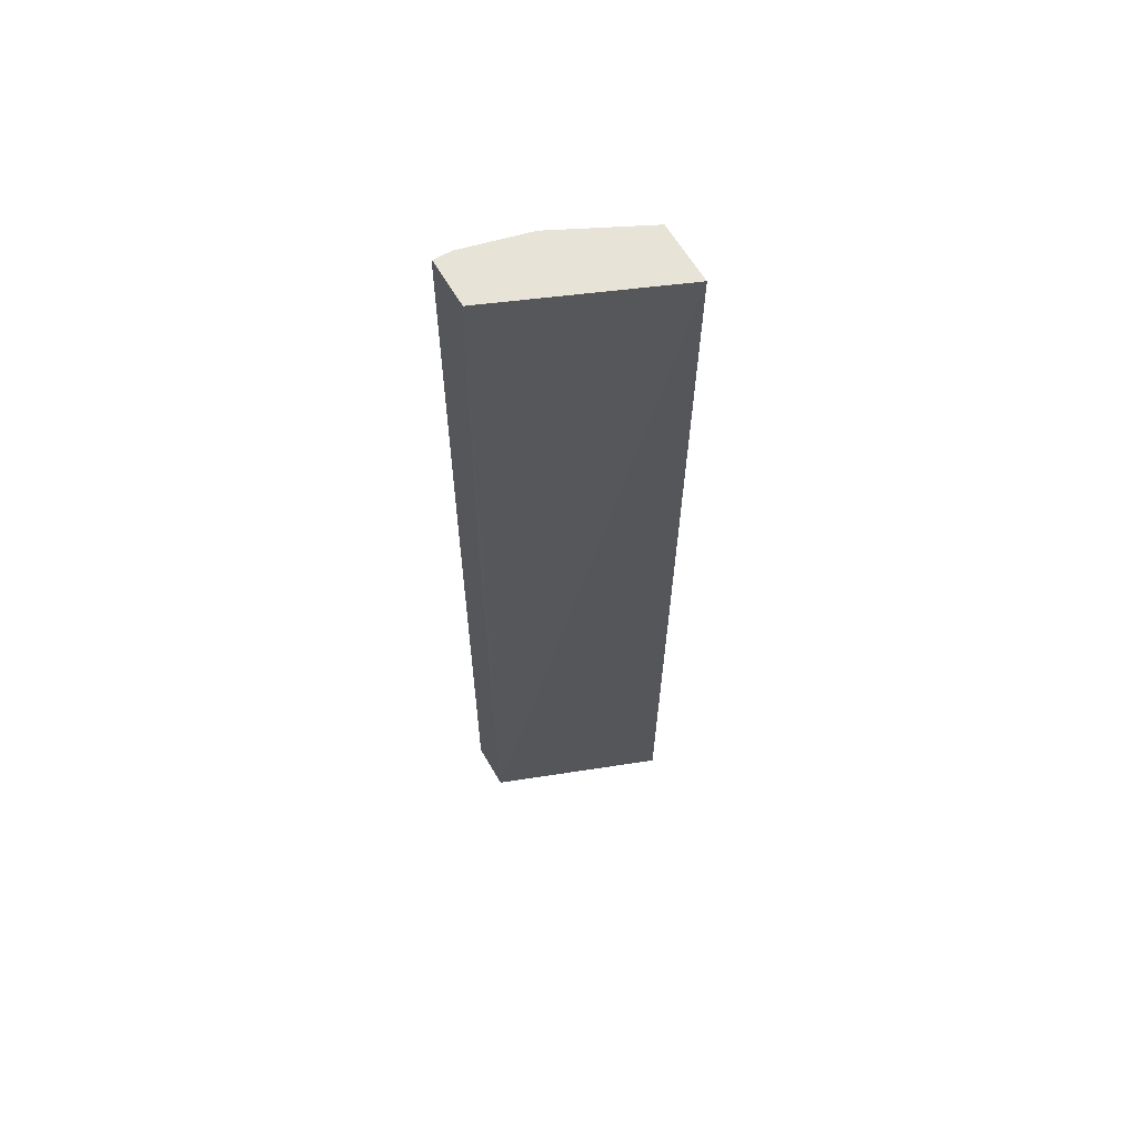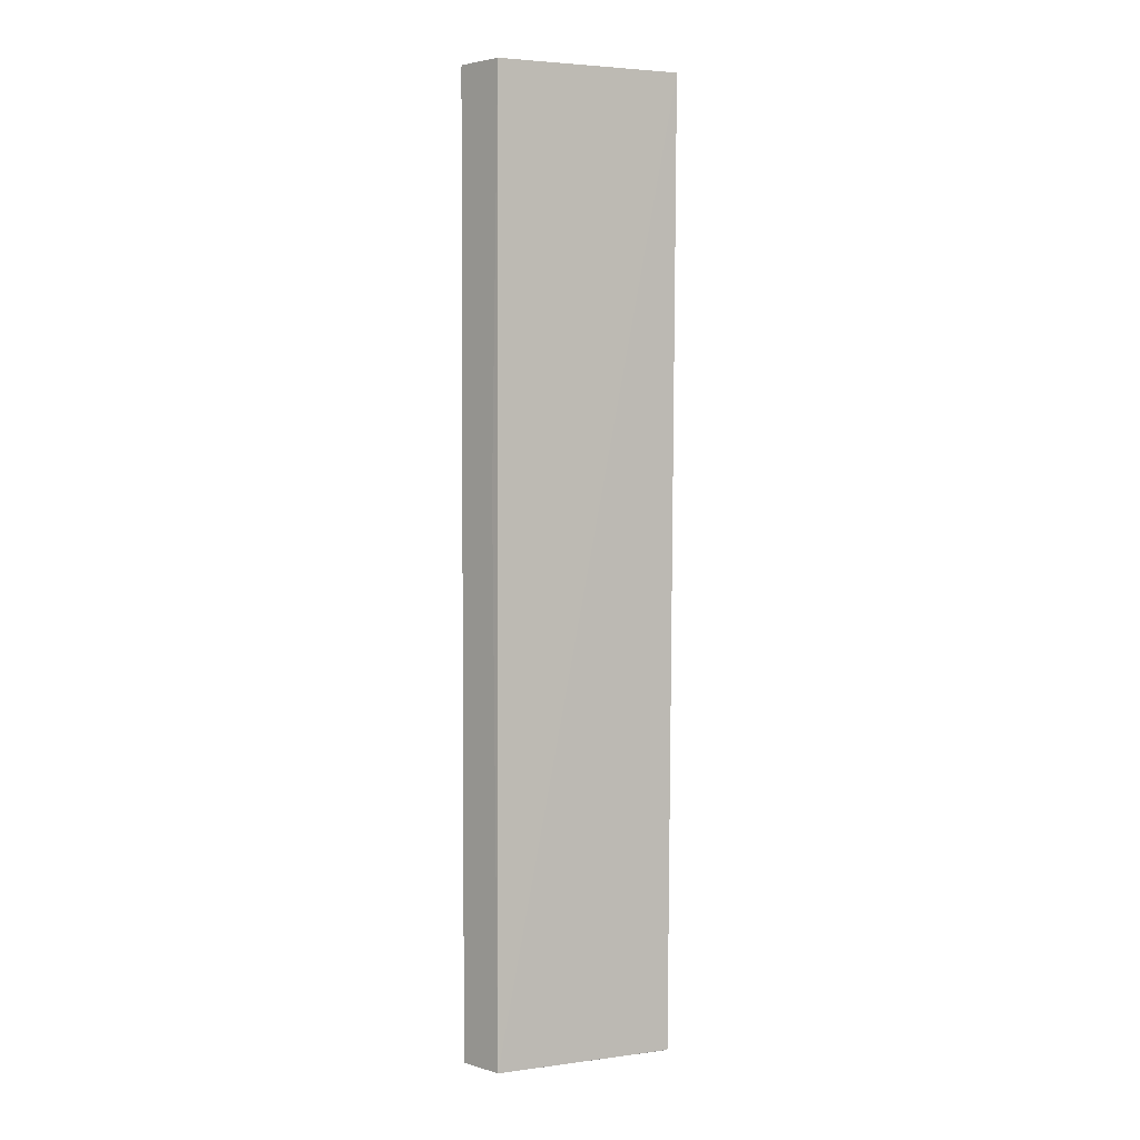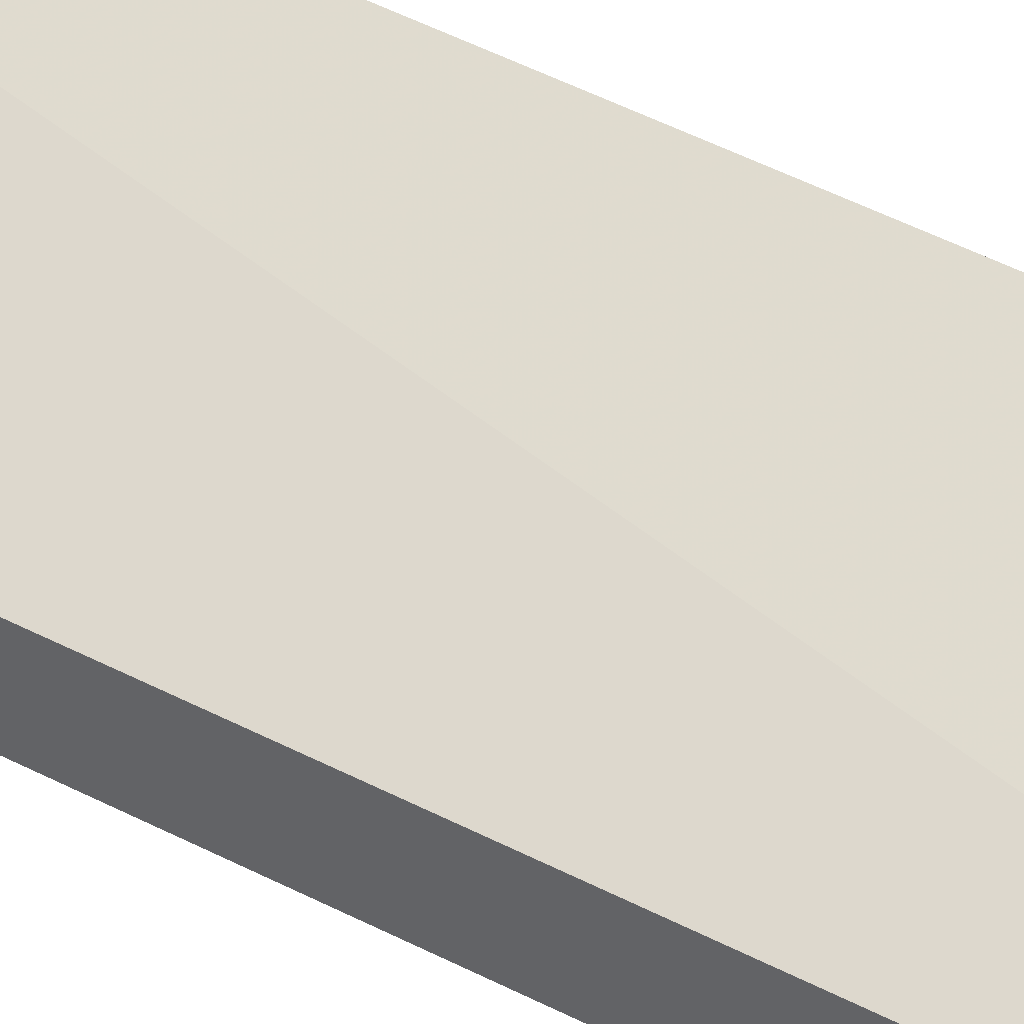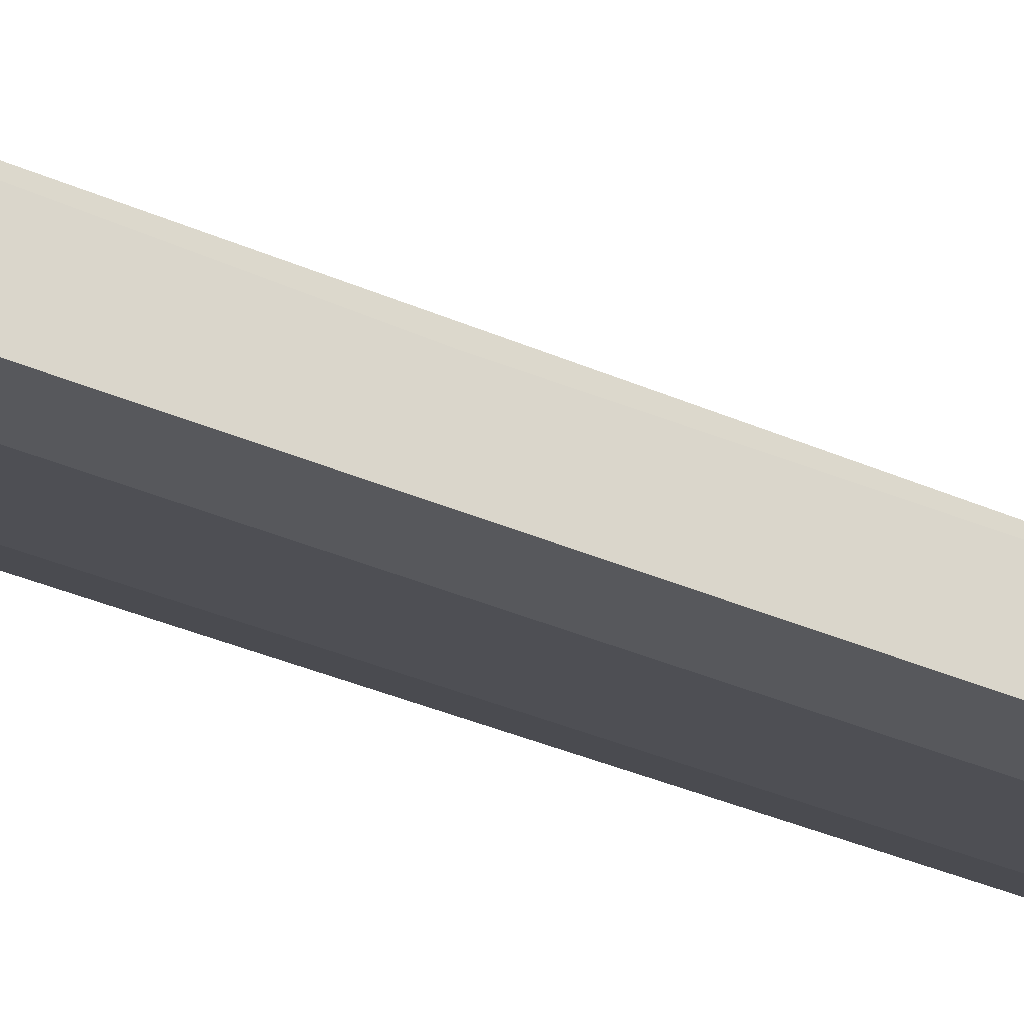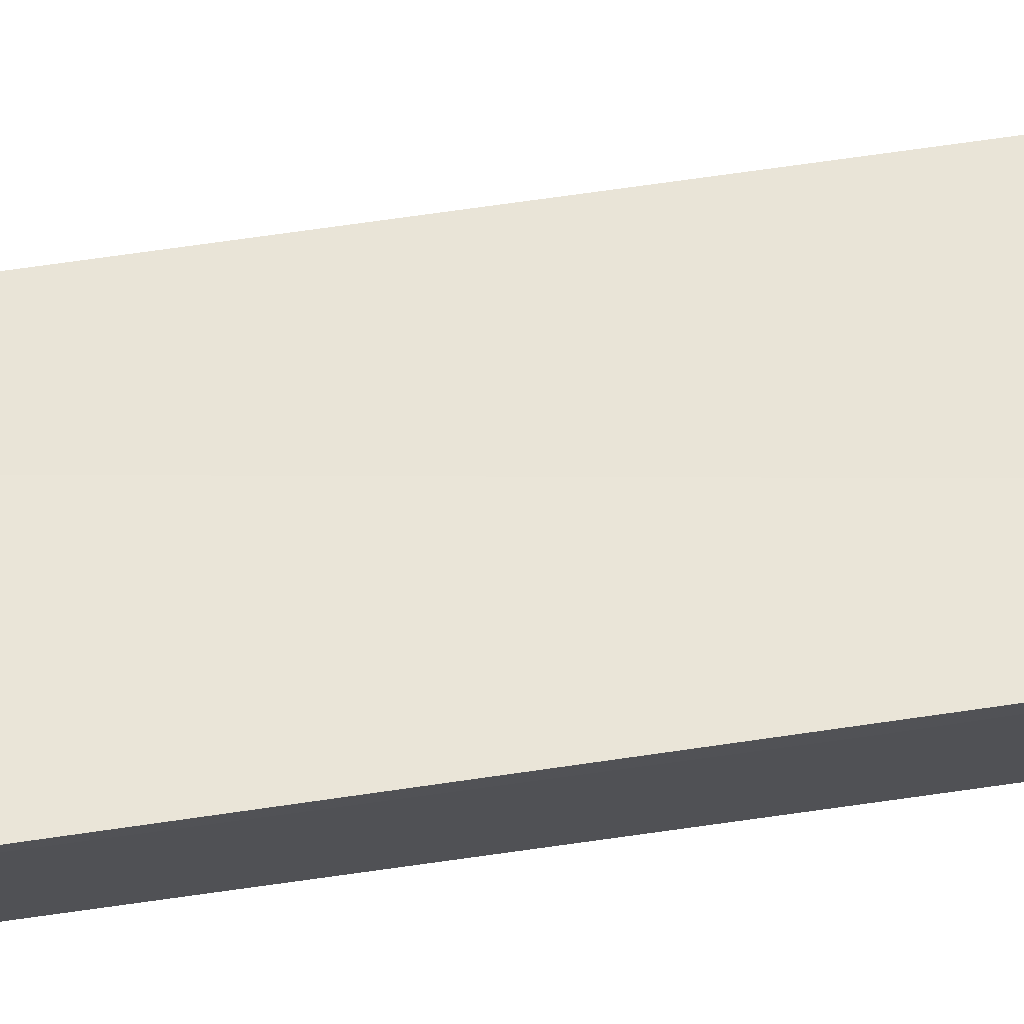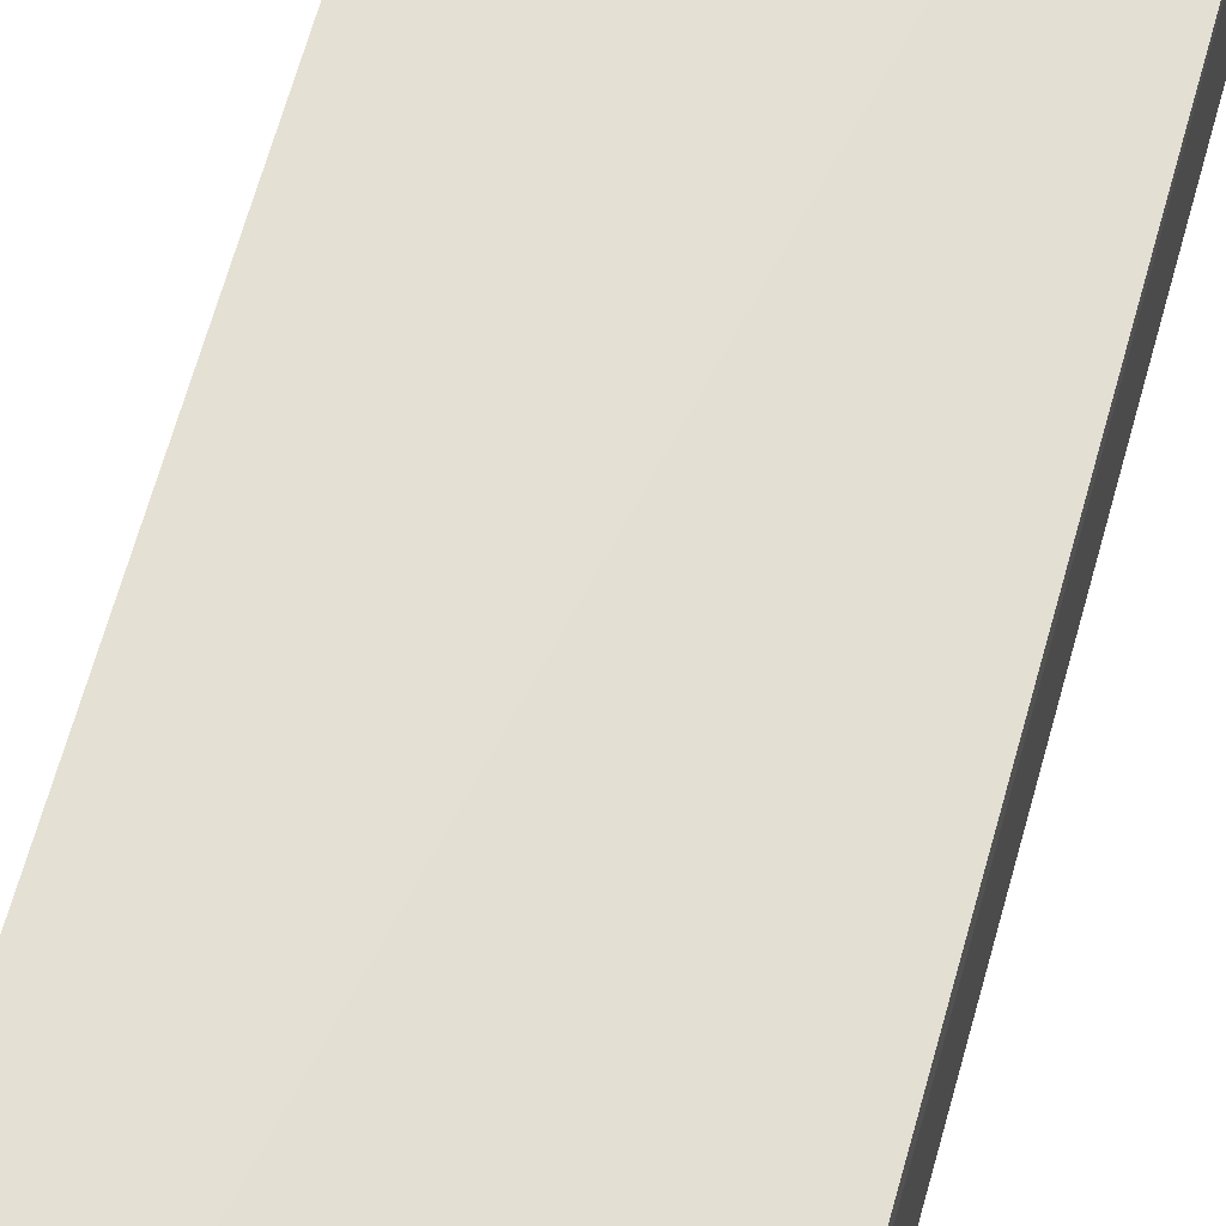
<metadata>
{"format":"obj","ext":"obj","renderer":"f3d","projection":"perspective","resolution":1024,"background":"white","views":[{"elev":62.0,"azim":-30.0,"up":"+Y"},{"elev":3.2,"azim":-45.5,"up":"+Y"},{"elev":44.5,"azim":-58.4,"up":"+Z"},{"elev":-28.5,"azim":-125.2,"up":"+Z"},{"elev":69.4,"azim":81.8,"up":"+Z"},{"elev":55.3,"azim":-166.0,"up":"+Z"}]}
</metadata>
<code>
v 0.0001312 -0.1476 -0.3508
v 0.04127 0.3301 -0.3507
v 0.04128 -0.8339 -0.3508
v 0.1238 0.2888 -0.3301
v 0.1032 0.353 -0.3301
v 0.02064 0.3507 -0.3507
v 0.0229 0.353 -0.3496
v 0.000708 0.3507 -0.3507
v 0.000708 0.353 -0.3496
v 0.2111 0.353 -0.2
v 0.2111 0.353 -0.2762
v 0.1857 0.3301 -0.2966
v 0.1754 0.3198 -0.3043
v 0.1926 0.3095 -0.2957
v 0.2111 -0.1476 -0.2762
v 0.2111 -0.1476 -0.2143
v 0.2104 -0.8339 -0.2765
v 0.1926 -0.8339 -0.2957
v 0.2103 -0.8339 -0.2103
v 0.2104 -0.8338 -0.2102
v 0.0001312 -0.8339 -0.2914
v 0.0001312 -0.8339 -0.3508
v 0.0001312 -0.1476 -0.2992
v 0.000708 0.353 -0.2889
v 0.1238 -0.8339 -0.3301
v 0.1341 0.2992 -0.325
f 23 21 24
f 23 24 9
f 23 9 1
f 23 1 21
f 21 20 10
f 19 21 18
f 21 10 24
f 19 20 21
f 21 1 22
f 21 22 18
f 13 26 5
f 3 25 22
f 3 4 25
f 4 14 25
f 13 14 4
f 13 4 26
f 26 4 5
f 14 18 25
f 15 18 14
f 16 10 20
f 25 18 22
f 9 24 10
f 17 16 20
f 3 22 1
f 17 19 18
f 17 20 19
f 2 3 1
f 2 4 3
f 2 5 4
f 6 5 2
f 6 8 7
f 6 1 8
f 6 2 1
f 9 8 1
f 7 8 9
f 7 9 5
f 6 7 5
f 11 5 10
f 12 5 11
f 12 13 5
f 12 14 13
f 12 11 14
f 11 15 14
f 11 10 15
f 16 15 10
f 17 15 16
f 5 9 10
f 17 18 15

</code>
